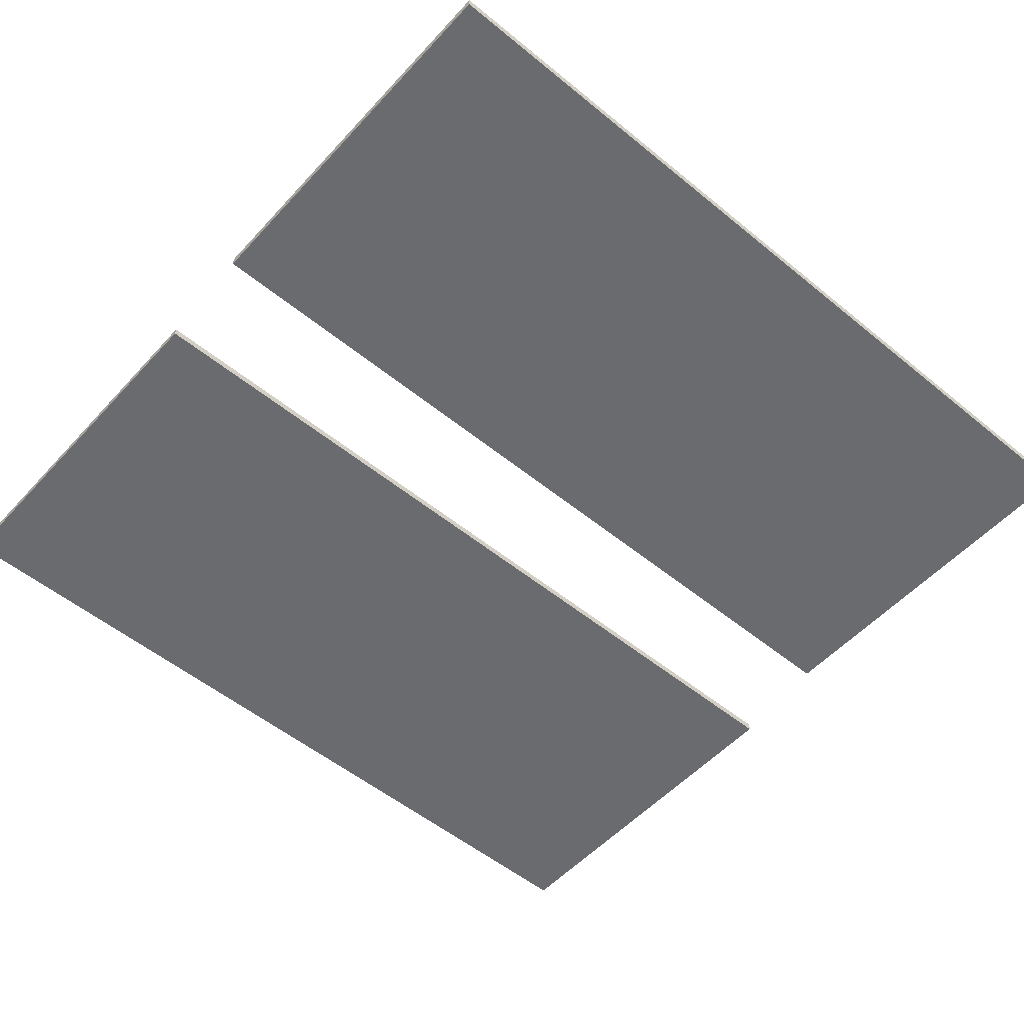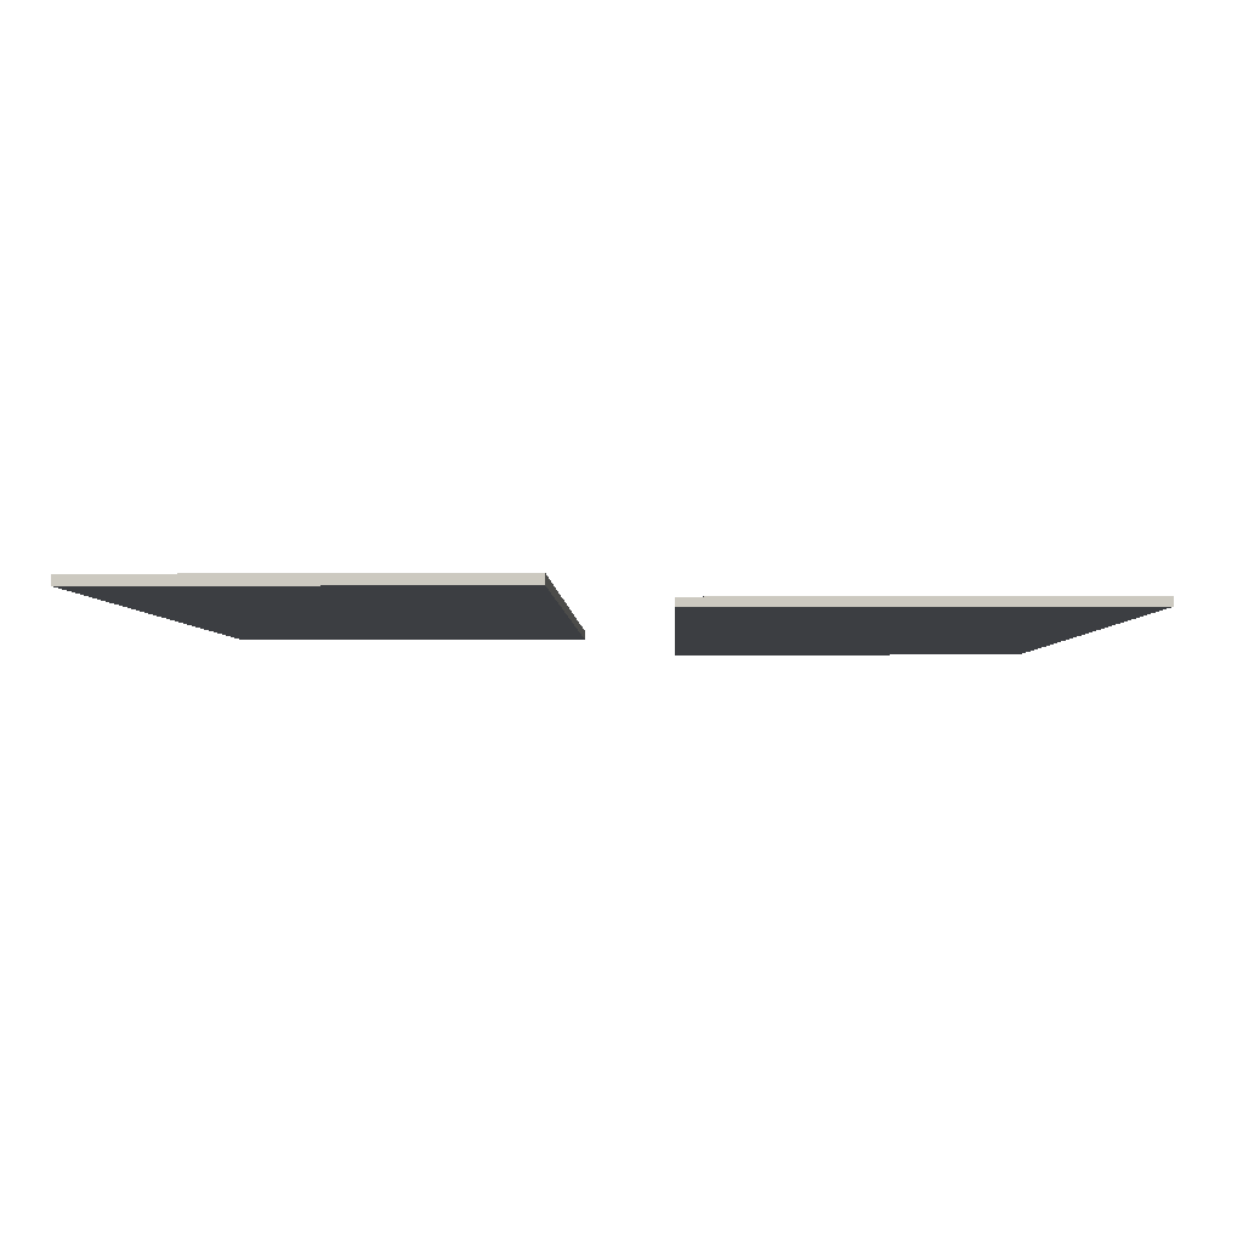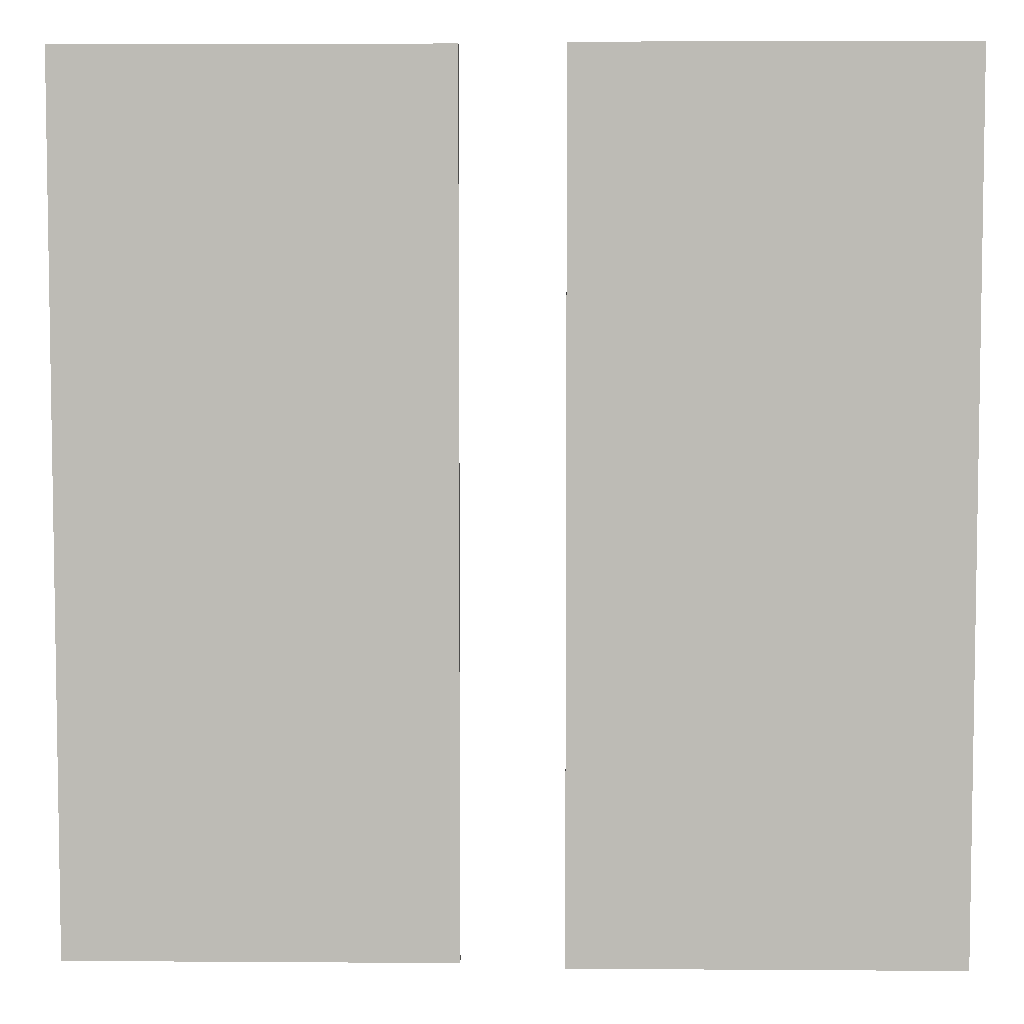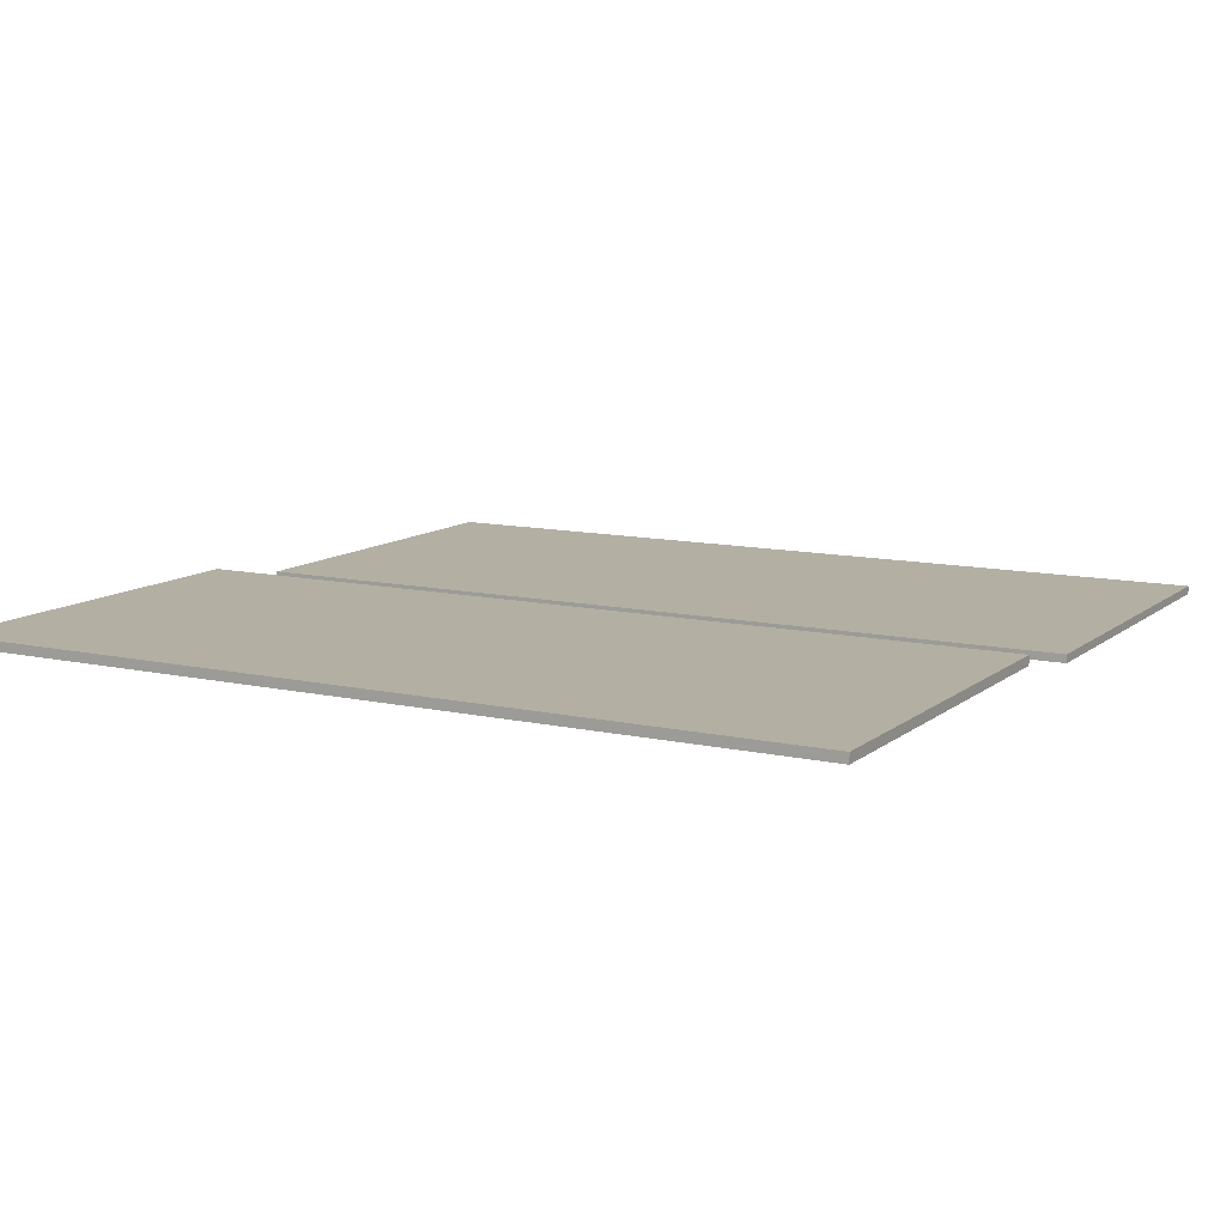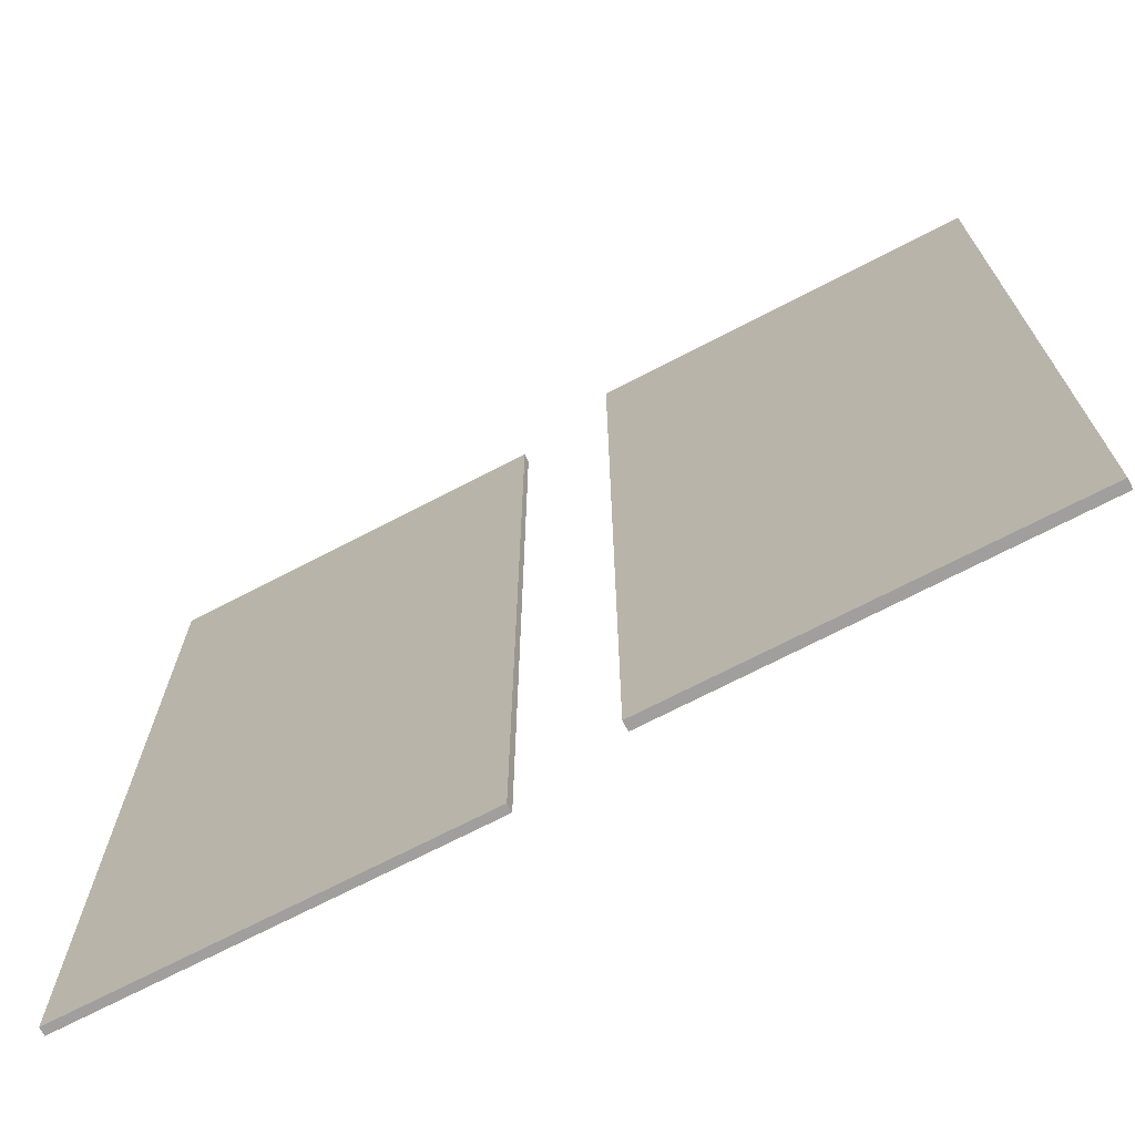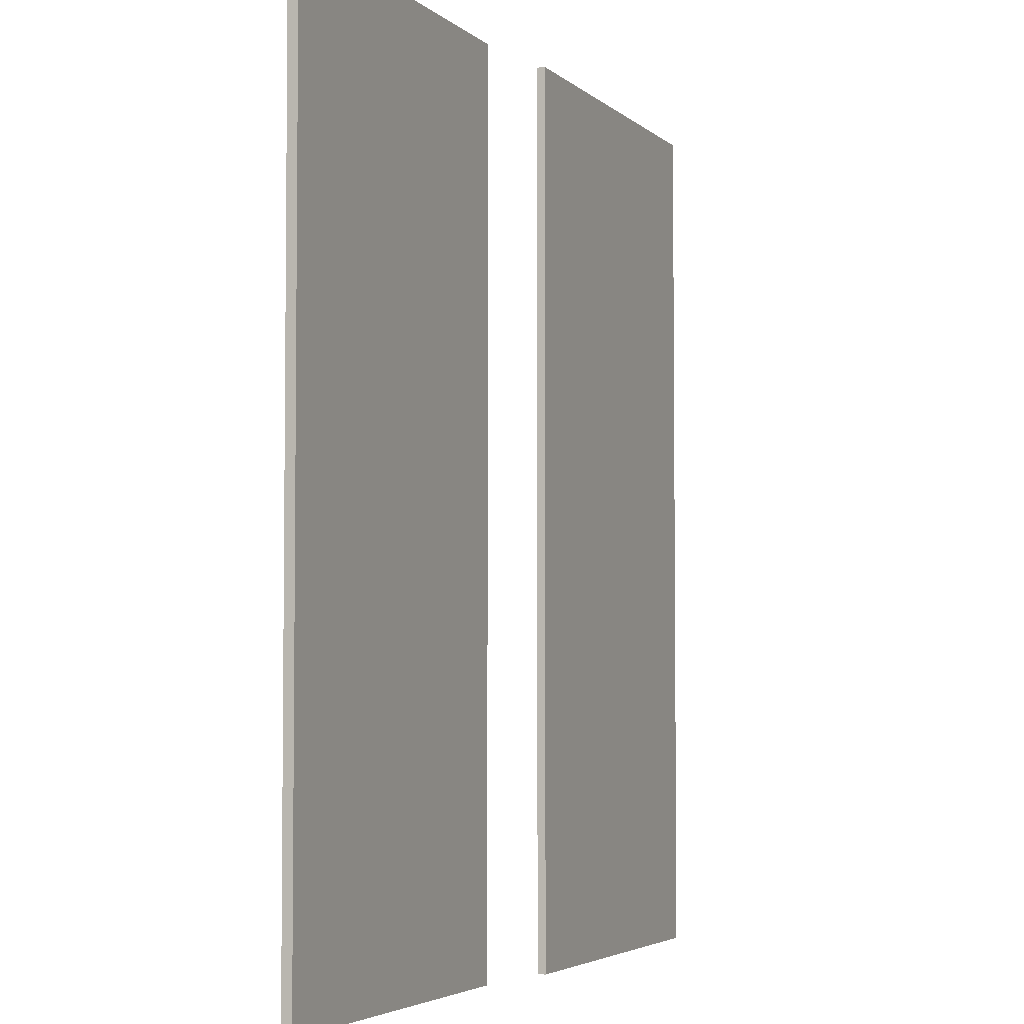
<metadata>
{"format":"obj","ext":"obj","renderer":"f3d","projection":"perspective","resolution":1024,"background":"white","views":[{"elev":-53.3,"azim":-131.2,"up":"+Y"},{"elev":-3.2,"azim":1.2,"up":"+Y"},{"elev":5.6,"azim":1.2,"up":"+Z"},{"elev":11.1,"azim":-61.1,"up":"+Y"},{"elev":-71.3,"azim":-152.6,"up":"+Z"},{"elev":-4.0,"azim":-67.5,"up":"+Z"}]}
</metadata>
<code>
o MeshWindowSlider_48X48_0_GeomSubset_1
v 0.6096 -0.04063 0.6107
v 0.6096 -0.04063 -0.6085
v -0.6096 -0.04062 -0.6085
v -0.5788 -0.04062 -0.5772
v 0.5788 -0.04063 -0.5772
v 0.5788 -0.04063 0.5794
v 0.5788 0.04062 0.5794
v 0.5788 0.04063 -0.5772
v -0.5788 0.04063 -0.5772
v -0.6096 0.04063 -0.6085
v 0.6096 0.04062 -0.6085
v 0.6096 0.04062 0.6107
v -0.5788 0.04063 0.5794
v -0.5788 -0.04063 0.5794
v -0.6096 0.04063 0.6107
v -0.6096 -0.04062 0.6107
v -0.5788 0.03163 0.5794
v -0.5788 -0.03162 0.5794
v 0.5788 -0.03163 0.5794
v 0.5788 0.03162 0.5794
v 0.5788 0.03162 -0.5772
v 0.5788 -0.03163 -0.5772
v -0.5788 -0.03162 -0.5772
v -0.5788 0.03163 -0.5772
v -0.5788 0.03512 0.5794
v -0.5788 -0.03512 0.5794
v 0.5788 -0.03512 0.5794
v 0.5788 0.03512 0.5794
v 0.5788 0.03512 -0.5772
v 0.5788 -0.03512 -0.5772
v -0.5788 -0.03512 -0.5772
v -0.5788 0.03512 -0.5772
v -0.5431 0.03512 0.543
v -0.5431 -0.03512 0.543
v 0.5431 -0.03512 0.543
v 0.5431 0.03512 0.543
v 0.5431 0.03512 -0.5408
v 0.5431 -0.03512 -0.5408
v -0.5431 -0.03512 -0.5408
v -0.5431 0.03512 -0.5408
v -0.5431 0.02163 0.543
v -0.5431 -0.02162 0.543
v 0.5431 -0.02163 0.543
v 0.5431 0.02162 0.543
v 0.5431 0.02162 -0.5408
v 0.5431 -0.02163 -0.5408
v -0.5431 -0.02162 -0.5408
v -0.5431 0.02163 -0.5408
v -0.5788 0.02163 0.5794
v -0.5788 -0.02162 0.5794
v 0.5788 -0.02163 0.5794
v 0.5788 0.02162 0.5794
v 0.5788 0.02162 -0.5772
v 0.5788 -0.02163 -0.5772
v -0.5788 -0.02162 -0.5772
v -0.5788 0.02163 -0.5772
v -0.5779 0.02159 -0.5777
v 0 0.02158 -0.5777
v -0.5779 0.02159 0.5799
v 0 0.02158 0.5799
v -0.5779 1e-06 0.5799
v 0 0 0.5799
v -0.5779 1e-06 -0.5777
v 0 0 -0.5777
v -0.5179 0.02159 -0.5177
v -0.06 0.02158 -0.5177
v -0.06 0.02158 0.5199
v -0.5179 0.02159 0.5199
v -0.5179 1e-06 0.5199
v -0.06 0 0.5199
v -0.06 0 -0.5177
v -0.5179 1e-06 -0.5177
v 0 0 -0.5777
v 0.5768 -1e-06 -0.5777
v 0 0 0.5799
v 0.5768 -1e-06 0.5799
v 0 -0.02129 0.5799
v 0.5768 -0.02129 0.5799
v 0 -0.02129 -0.5777
v 0.5768 -0.02129 -0.5777
v 0.06 0 -0.5177
v 0.5168 -1e-06 -0.5177
v 0.5168 -1e-06 0.5199
v 0.06 0 0.5199
v 0.06 -0.02129 0.5199
v 0.5168 -0.02129 0.5199
v 0.5168 -0.02129 -0.5177
v 0.06 -0.02129 -0.5177
v -0.5179 0.01675 -0.5177
v -0.06 0.01675 -0.5177
v -0.06 0.01675 0.5199
v -0.5179 0.01675 0.5199
v -0.5179 0.005302 0.5199
v -0.06 0.005302 0.5199
v -0.06 0.005302 -0.5177
v -0.5179 0.005303 -0.5177
v 0.06 -0.01502 0.5199
v 0.5168 -0.01502 0.5199
v 0.5168 -0.01502 -0.5177
v 0.06 -0.01502 -0.5177
v 0.06 -0.005297 -0.5177
v 0.5168 -0.005297 -0.5177
v 0.5168 -0.005297 0.5199
v 0.06 -0.005297 0.5199
v 0 0.02143 -0.04541
v 0.007429 0.02143 -0.04541
v 0 0.02143 0.04824
v 0.007429 0.02143 0.04824
v 0 0.000965 0.05442
v 0.007429 0.000965 0.05442
v 0 0.000965 -0.05159
v 0.007429 0.000965 -0.05159
v 0.007429 0.02143 0.02988
v 0 0.02143 0.02988
v 0 0.000965 0.03553
v 0.007429 0.000965 0.03553
v 0.007429 0.02143 -0.02705
v 0 0.02143 -0.02705
v 0 0.000965 -0.0327
v 0.007429 0.000965 -0.0327
v 0.01319 0.000965 -0.0327
v 0.01319 0.02143 -0.02705
v 0.01319 0.000965 0.03553
v 0.01319 0.02143 0.02988
v 0.01988 0.005384 0.01049
v 0.01988 0.001547 0.006656
v 0.01988 0.000142 0.001414
v 0.01988 0.001729 -0.003828
v 0.01988 0.01063 -0.003828
v 0.01988 0.01952 -0.003828
v 0.01988 0.02111 0.001414
v 0.01988 0.01971 0.006656
v 0.01988 0.01587 0.01049
v 0.01988 0.01063 0.0119
v 0.01319 0.005384 0.01049
v 0.01319 0.001547 0.006656
v 0.01319 0.000142 0.001414
v 0.01319 0.001729 -0.003828
v 0.01319 0.01063 -0.003828
v 0.01319 0.01952 -0.003828
v 0.01319 0.02111 0.001414
v 0.01319 0.01971 0.006656
v 0.01319 0.01587 0.01049
v 0.01319 0.01063 0.0119
v 0.01988 0.01063 0.001414
v 0.01319 0.01063 0.001414
v 0.02096 0.007221 -0.05876
v 0.01653 0.007221 -0.05876
v 0.02096 0.01063 -0.05876
v 0.01653 0.01063 -0.05876
v 0.02096 0.01403 -0.05876
v 0.01653 0.01403 -0.05876
v 0.01942 0.008327 -0.08088
v 0.01653 0.008327 -0.08088
v 0.01942 0.01063 -0.08088
v 0.01653 0.01063 -0.08088
v 0.01942 0.01293 -0.08088
v 0.01653 0.01293 -0.08088
v 0.006115 0.007221 -0.0612
v 0.006115 0.01063 -0.0612
v 0.006115 0.008327 -0.07834
v 0.006115 0.01063 -0.07834
v 0.006115 0.01403 -0.0612
v 0.006115 0.01293 -0.07834
v 0.01653 0.01523 -0.0453
v 0.02071 0.01523 -0.0453
v 0.02071 0.01063 -0.0453
v 0.02071 0.006028 -0.0453
v 0.01653 0.006028 -0.0453
v 0.01653 0.01063 -0.0453
f 89 90 91 92
f 93 94 95 96
f 90 89 96 95
f 89 92 93 96
f 92 91 94 93
f 91 90 95 94
f 97 98 99 100
f 101 102 103 104
f 98 97 104 103
f 97 100 101 104
f 100 99 102 101
f 99 98 103 102

</code>
